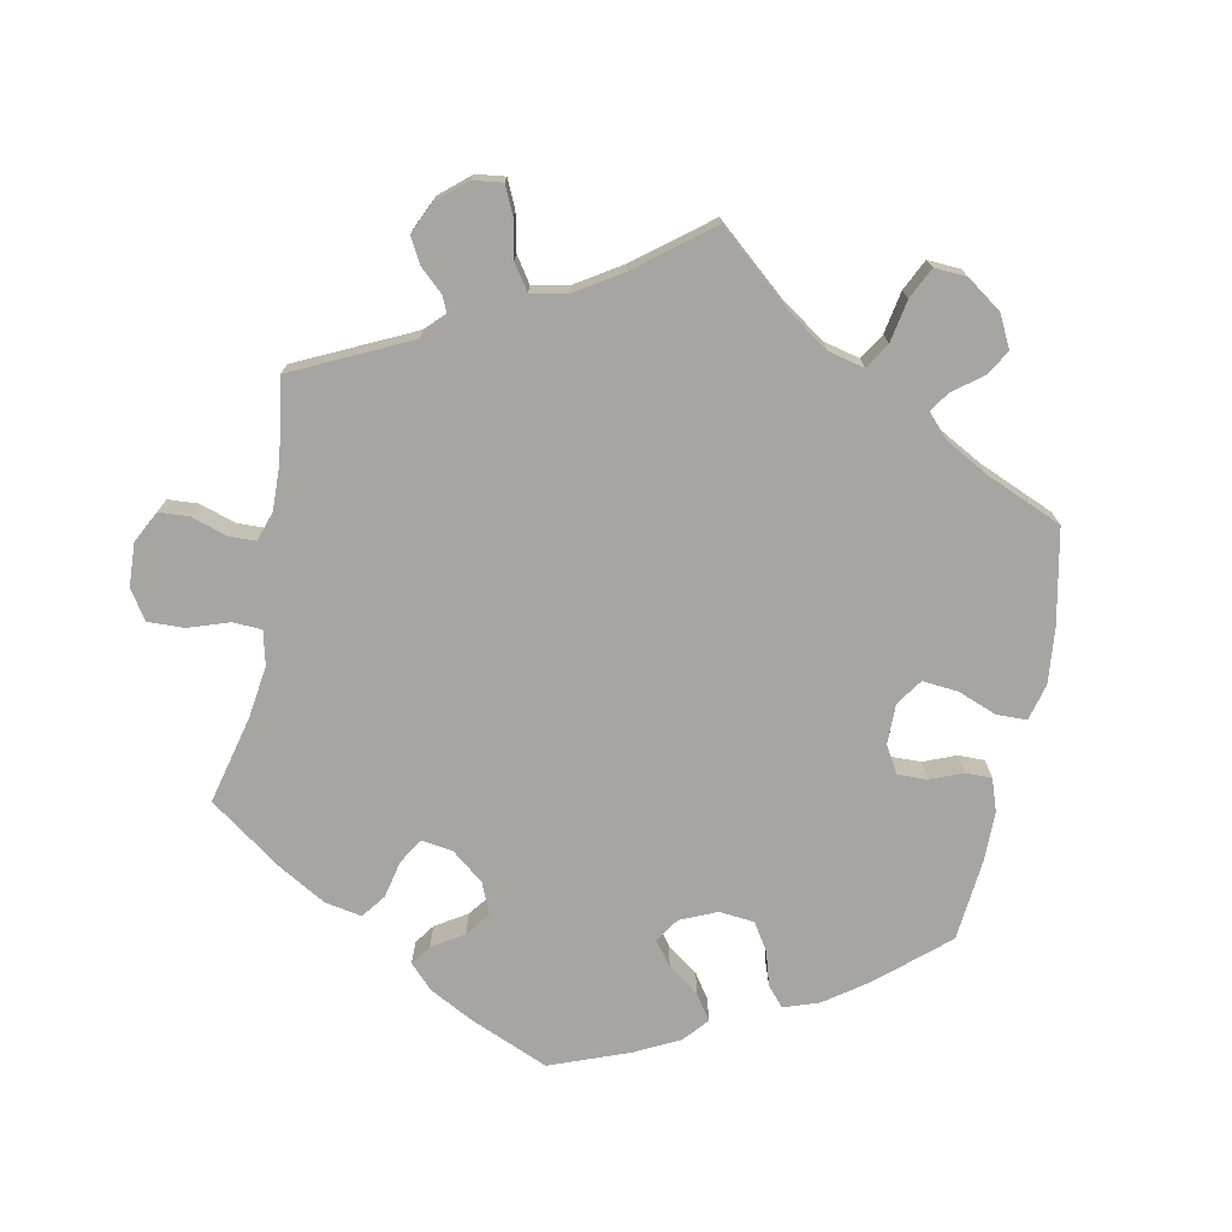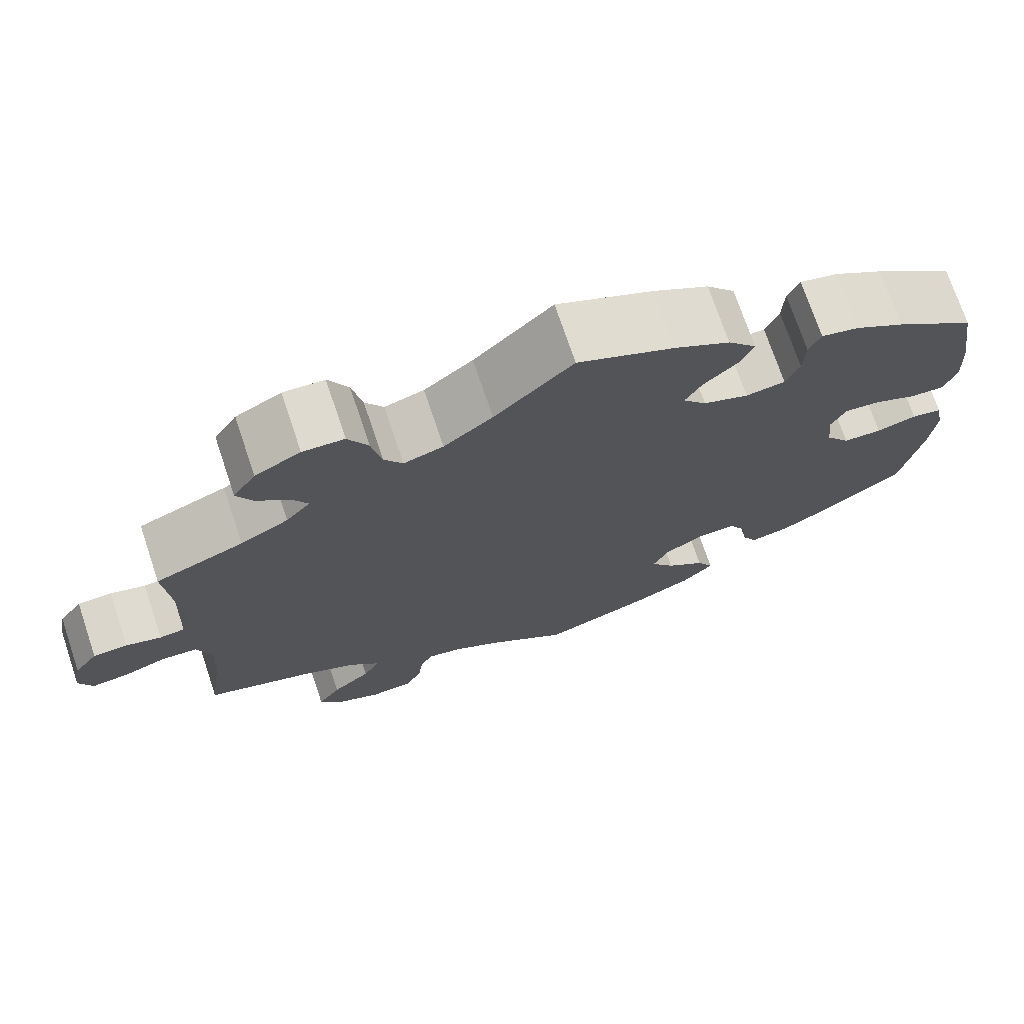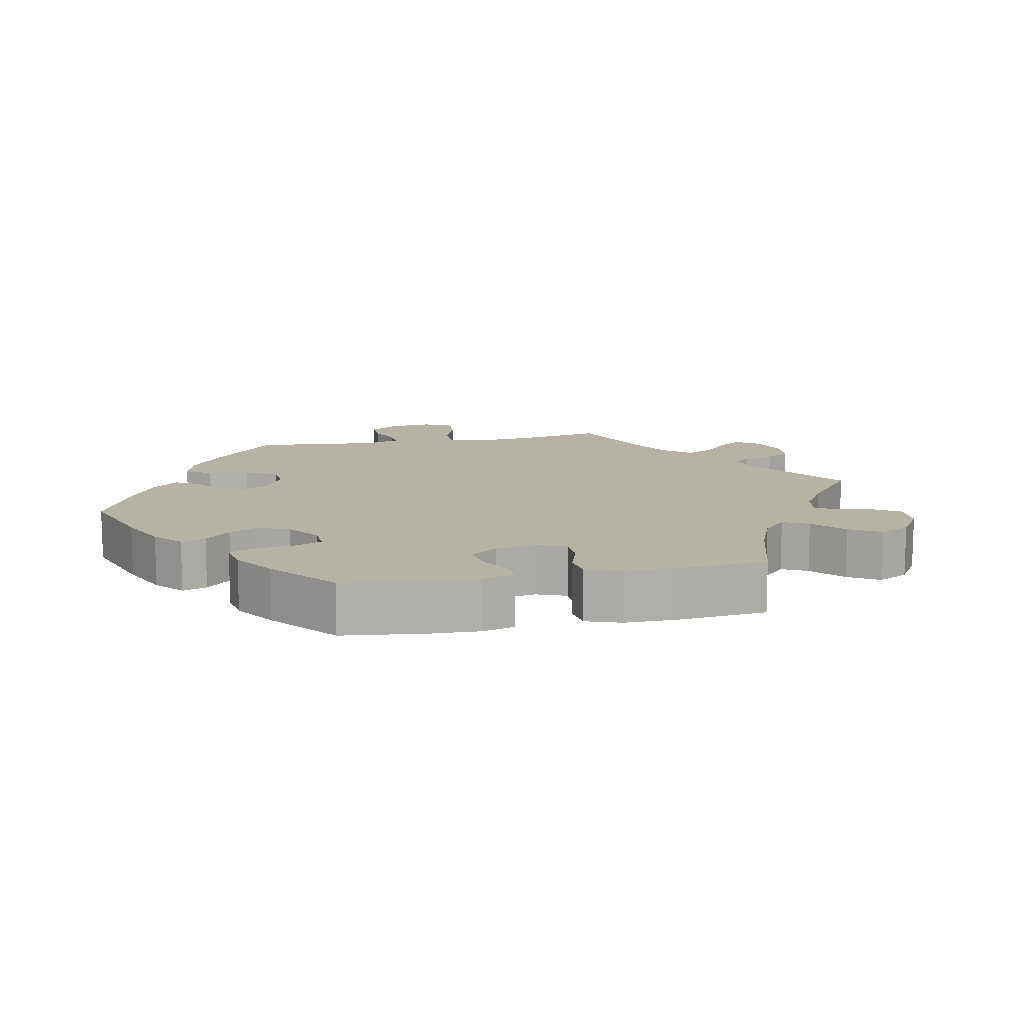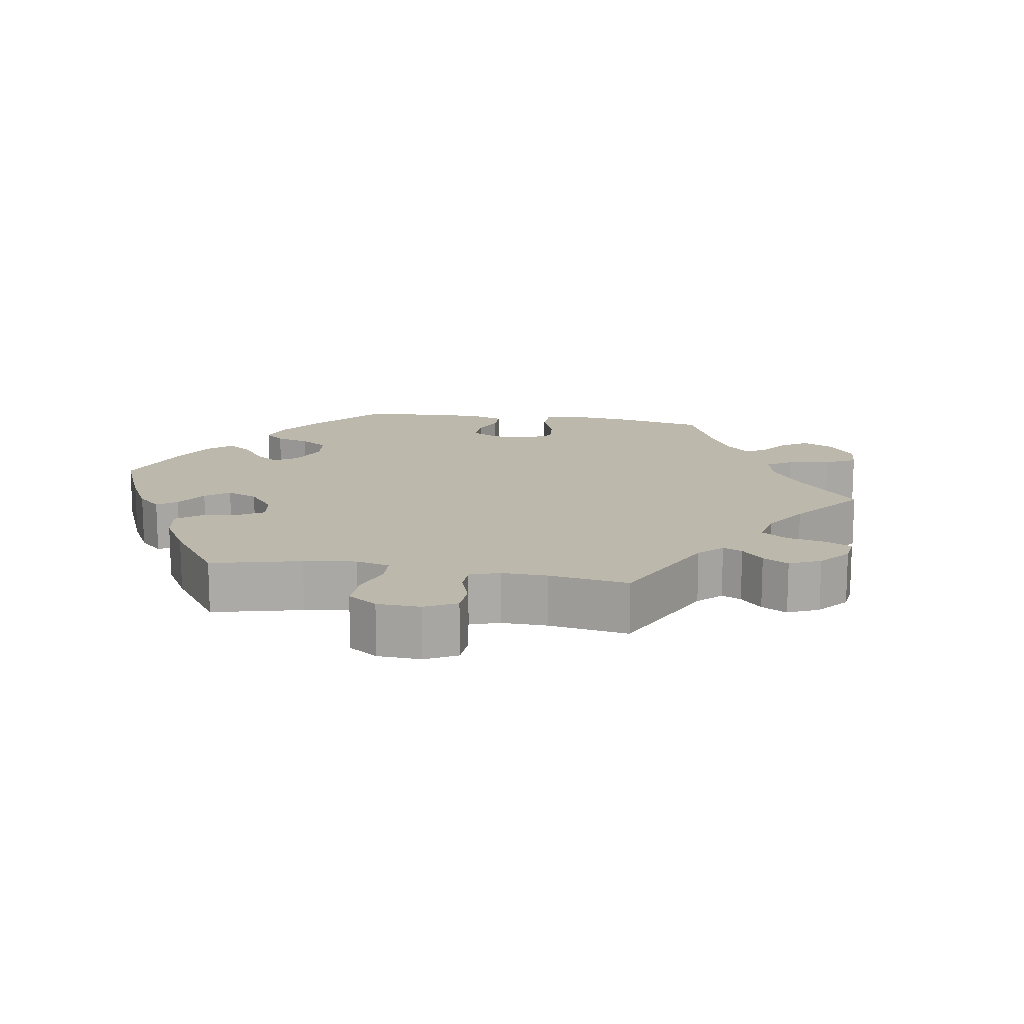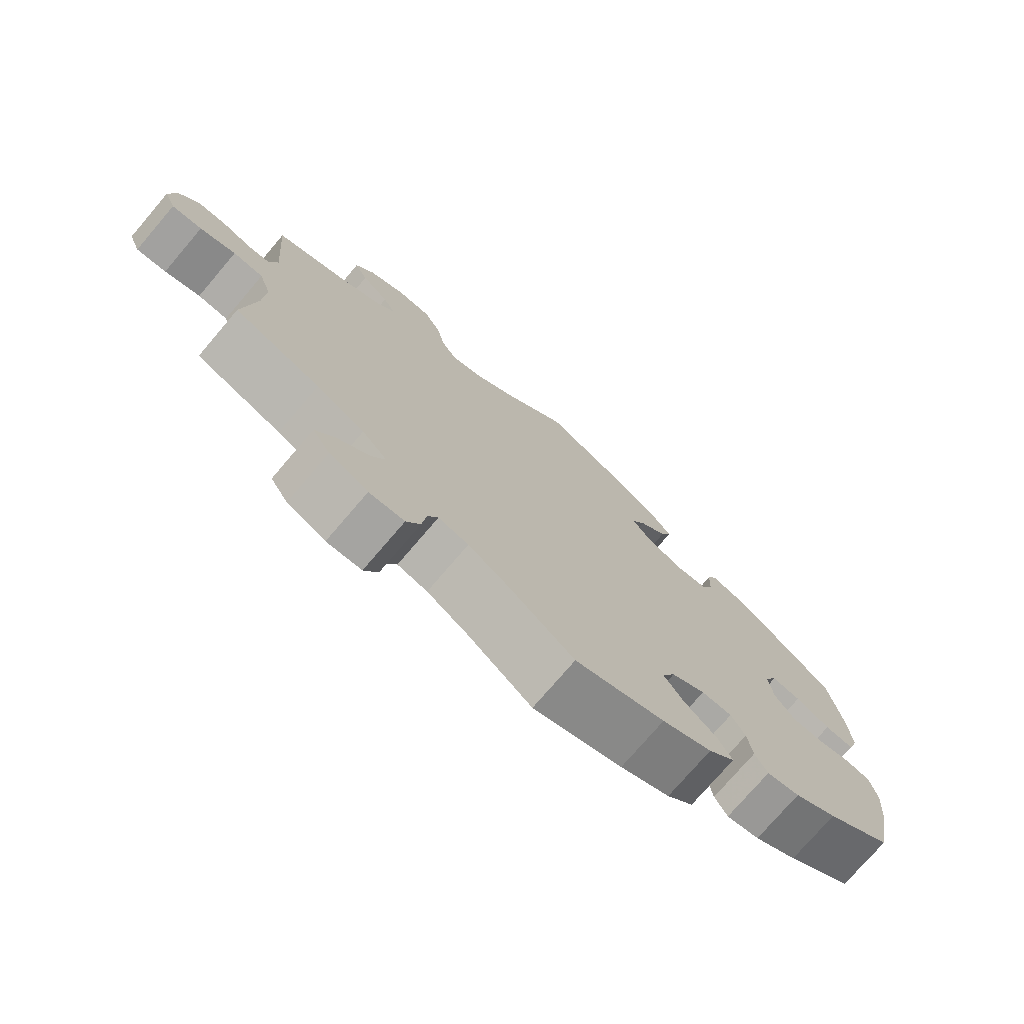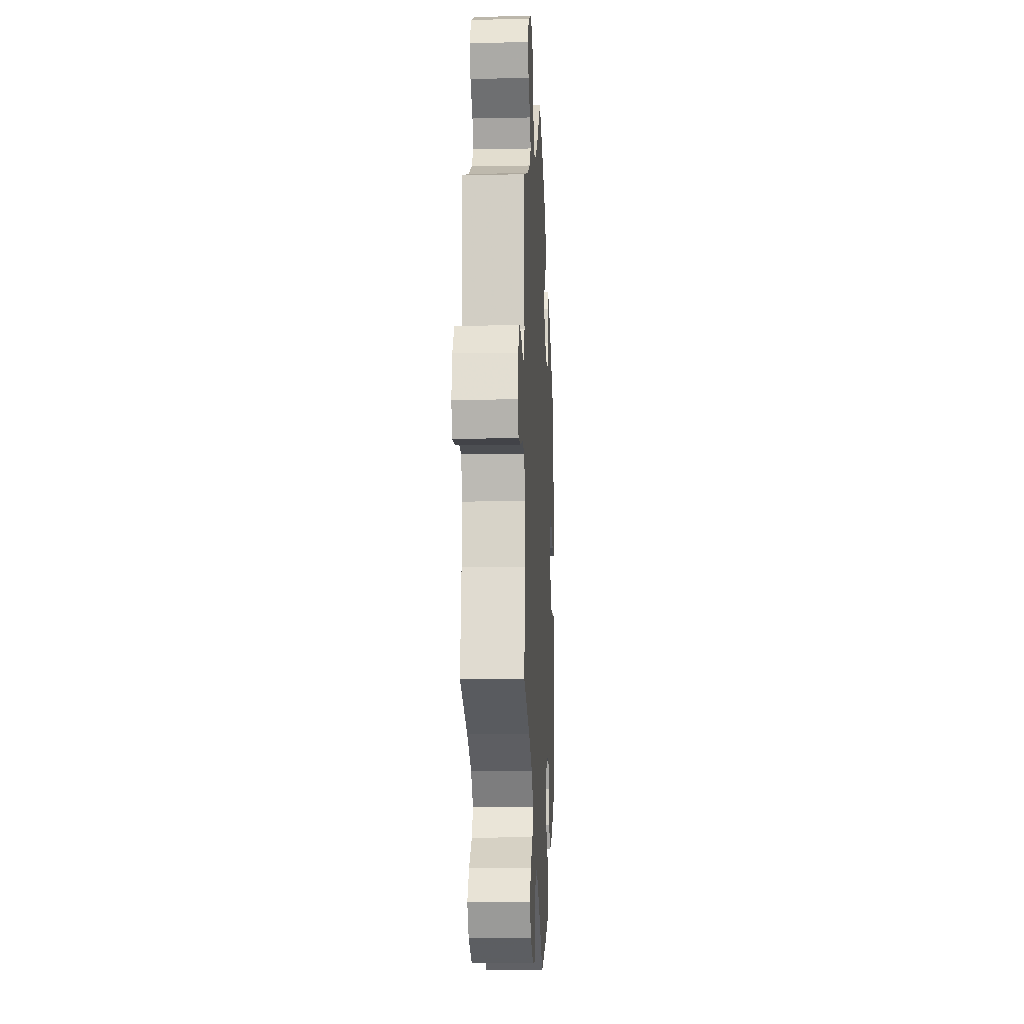
<metadata>
{"format":"obj","ext":"obj","renderer":"f3d","projection":"perspective","resolution":1024,"background":"white","views":[{"elev":-73.9,"azim":108.8,"up":"+Y"},{"elev":72.8,"azim":161.4,"up":"+Z"},{"elev":12.2,"azim":-41.6,"up":"+Y"},{"elev":14.6,"azim":39.4,"up":"+Y"},{"elev":-75.3,"azim":139.5,"up":"+Z"},{"elev":-12.9,"azim":92.8,"up":"+Z"}]}
</metadata>
<code>
v -0.524 0.07 -0.165
v -0.531 0.07 -0.091
v -0.521 0.07 -0.04
v -0.485 0.07 -0.033
v -0.437 0.07 -0.045
v -0.391 0.07 -0.043
v -0.362 0.07 -0.003
v -0.356 0.07 0.053
v -0.374 0.07 0.089
v -0.416 0.07 0.084
v -0.466 0.07 0.062
v -0.508 0.07 0.059
v -0.523 0.07 0.102
v -0.519 0.07 0.172
v -0.5 0.07 0.289
v -0.404 0.07 0.361
v -0.345 0.07 0.398
v -0.3 0.07 0.409
v -0.286 0.07 0.378
v -0.284 0.07 0.326
v -0.268 0.07 0.287
v -0.221 0.07 0.281
v -0.167 0.07 0.302
v -0.139 0.07 0.337
v -0.159 0.07 0.373
v -0.199 0.07 0.41
v -0.215 0.07 0.448
v -0.181 0.07 0.488
v -0.115 0.07 0.526
v 0 0.07 0.578
v 0.093 0.07 0.489
v 0.151 0.07 0.444
v 0.198 0.07 0.43
v 0.22 0.07 0.464
v 0.232 0.07 0.523
v 0.256 0.07 0.568
v 0.305 0.07 0.571
v 0.359 0.07 0.543
v 0.386 0.07 0.501
v 0.367 0.07 0.463
v 0.328 0.07 0.428
v 0.31 0.07 0.395
v 0.339 0.07 0.362
v 0.396 0.07 0.331
v 0.501 0.07 0.29
v 0.487 0.07 0.111
v 0.499 0.07 0.068
v 0.529 0.07 0.065
v 0.571 0.07 0.078
v 0.612 0.07 0.077
v 0.64 0.07 0.038
v 0.65 0.07 -0.016
v 0.634 0.07 -0.054
v 0.591 0.07 -0.05
v 0.54 0.07 -0.033
v 0.497 0.07 -0.036
v 0.48 0.07 -0.086
v 0.483 0.07 -0.161
v 0.501 0.07 -0.289
v 0.378 0.07 -0.332
v 0.309 0.07 -0.365
v 0.273 0.07 -0.403
v 0.293 0.07 -0.44
v 0.339 0.07 -0.479
v 0.366 0.07 -0.519
v 0.341 0.07 -0.557
v 0.286 0.07 -0.582
v 0.236 0.07 -0.579
v 0.216 0.07 -0.542
v 0.21 0.07 -0.493
v 0.195 0.07 -0.463
v 0.152 0.07 -0.473
v 0.094 0.07 -0.508
v 0.001 0.07 -0.578
v -0.127 0.07 -0.535
v -0.198 0.07 -0.503
v -0.236 0.07 -0.466
v -0.216 0.07 -0.429
v -0.17 0.07 -0.392
v -0.141 0.07 -0.351
v -0.16 0.07 -0.311
v -0.209 0.07 -0.283
v -0.253 0.07 -0.283
v -0.273 0.07 -0.319
v -0.28 0.07 -0.368
v -0.298 0.07 -0.4
v -0.345 0.07 -0.391
v -0.406 0.07 -0.356
v -0.5 0.07 -0.289
v -0.524 0 -0.165
v -0.531 0 -0.091
v -0.521 0 -0.04
v -0.485 0 -0.033
v -0.437 0 -0.045
v -0.391 0 -0.043
v -0.362 0 -0.003
v -0.356 0 0.053
v -0.374 0 0.089
v -0.416 0 0.084
v -0.466 0 0.062
v -0.508 0 0.059
v -0.523 0 0.102
v -0.519 0 0.172
v -0.5 0 0.289
v -0.404 0 0.361
v -0.345 0 0.398
v -0.3 0 0.409
v -0.286 0 0.378
v -0.284 0 0.326
v -0.268 0 0.287
v -0.221 0 0.281
v -0.167 0 0.302
v -0.139 0 0.337
v -0.159 0 0.373
v -0.199 0 0.41
v -0.215 0 0.448
v -0.181 0 0.488
v -0.115 0 0.526
v 0 0 0.578
v 0.093 0 0.489
v 0.151 0 0.444
v 0.198 0 0.43
v 0.22 0 0.464
v 0.232 0 0.523
v 0.256 0 0.568
v 0.305 0 0.571
v 0.359 0 0.543
v 0.386 0 0.501
v 0.367 0 0.463
v 0.328 0 0.428
v 0.31 0 0.395
v 0.339 0 0.362
v 0.396 0 0.331
v 0.501 0 0.29
v 0.487 0 0.111
v 0.499 0 0.068
v 0.529 0 0.065
v 0.571 0 0.078
v 0.612 0 0.077
v 0.64 0 0.038
v 0.65 0 -0.016
v 0.634 0 -0.054
v 0.591 0 -0.05
v 0.54 0 -0.033
v 0.497 0 -0.036
v 0.48 0 -0.086
v 0.483 0 -0.161
v 0.501 0 -0.289
v 0.378 0 -0.332
v 0.309 0 -0.365
v 0.273 0 -0.403
v 0.293 0 -0.44
v 0.339 0 -0.479
v 0.366 0 -0.519
v 0.341 0 -0.557
v 0.286 0 -0.582
v 0.236 0 -0.579
v 0.216 0 -0.542
v 0.21 0 -0.493
v 0.195 0 -0.463
v 0.152 0 -0.473
v 0.094 0 -0.508
v 0.001 0 -0.578
v -0.127 0 -0.535
v -0.198 0 -0.503
v -0.236 0 -0.466
v -0.216 0 -0.429
v -0.17 0 -0.392
v -0.141 0 -0.351
v -0.16 0 -0.311
v -0.209 0 -0.283
v -0.253 0 -0.283
v -0.273 0 -0.319
v -0.28 0 -0.368
v -0.298 0 -0.4
v -0.345 0 -0.391
v -0.406 0 -0.356
v -0.5 0 -0.289
f 84 85 86 87
f 83 84 87 88
f 76 77 78 79
f 76 79 80
f 73 74 75 76
f 72 73 76 80
f 71 72 80 81
f 67 68 69 70
f 67 70 71
f 66 67 71
f 63 64 65 66
f 62 63 66 71
f 61 62 71 81
f 58 59 60
f 57 58 60 61
f 56 57 61 81
f 52 53 54 55
f 52 55 56
f 51 52 56
f 48 49 50 51
f 47 48 51 56
f 46 47 56 81
f 44 45 46 81
f 38 39 40 41
f 38 41 42
f 37 38 42
f 34 35 36 37
f 33 34 37 42
f 32 33 42 43
f 28 29 30 31
f 28 31 32
f 25 26 27 28
f 24 25 28 32
f 23 24 32 43
f 17 18 19 20
f 17 20 21
f 16 17 21
f 15 16 21
f 14 15 21 22
f 10 11 12 13
f 9 10 13 14
f 2 3 4 5
f 2 5 6
f 1 2 6
f 83 88 89 1
f 43 44 81 82
f 22 23 43 82
f 9 14 22
f 8 9 22
f 7 8 22 82
f 6 7 82 83
f 1 6 83
f 176 175 174 173
f 177 176 173 172
f 168 167 166 165
f 169 168 165
f 165 164 163 162
f 169 165 162 161
f 170 169 161 160
f 159 158 157 156
f 160 159 156
f 160 156 155
f 155 154 153 152
f 160 155 152 151
f 170 160 151 150
f 149 148 147
f 150 149 147 146
f 170 150 146 145
f 144 143 142 141
f 145 144 141
f 145 141 140
f 140 139 138 137
f 145 140 137 136
f 170 145 136 135
f 170 135 134 133
f 130 129 128 127
f 131 130 127
f 131 127 126
f 126 125 124 123
f 131 126 123 122
f 132 131 122 121
f 120 119 118 117
f 121 120 117
f 117 116 115 114
f 121 117 114 113
f 132 121 113 112
f 109 108 107 106
f 110 109 106
f 110 106 105
f 110 105 104
f 111 110 104 103
f 102 101 100 99
f 103 102 99 98
f 94 93 92 91
f 95 94 91
f 95 91 90
f 90 178 177 172
f 171 170 133 132
f 171 132 112 111
f 111 103 98
f 111 98 97
f 171 111 97 96
f 172 171 96 95
f 172 95 90
f 1 90 91 2
f 2 91 92 3
f 3 92 93 4
f 4 93 94 5
f 5 94 95 6
f 6 95 96 7
f 7 96 97 8
f 8 97 98 9
f 9 98 99 10
f 10 99 100 11
f 11 100 101 12
f 12 101 102 13
f 13 102 103 14
f 14 103 104 15
f 15 104 105 16
f 16 105 106 17
f 17 106 107 18
f 18 107 108 19
f 19 108 109 20
f 20 109 110 21
f 21 110 111 22
f 22 111 112 23
f 23 112 113 24
f 24 113 114 25
f 25 114 115 26
f 26 115 116 27
f 27 116 117 28
f 28 117 118 29
f 29 118 119 30
f 30 119 120 31
f 31 120 121 32
f 32 121 122 33
f 33 122 123 34
f 34 123 124 35
f 35 124 125 36
f 36 125 126 37
f 37 126 127 38
f 38 127 128 39
f 39 128 129 40
f 40 129 130 41
f 41 130 131 42
f 42 131 132 43
f 43 132 133 44
f 44 133 134 45
f 45 134 135 46
f 46 135 136 47
f 47 136 137 48
f 48 137 138 49
f 49 138 139 50
f 50 139 140 51
f 51 140 141 52
f 52 141 142 53
f 53 142 143 54
f 54 143 144 55
f 55 144 145 56
f 56 145 146 57
f 57 146 147 58
f 58 147 148 59
f 59 148 149 60
f 60 149 150 61
f 61 150 151 62
f 62 151 152 63
f 63 152 153 64
f 64 153 154 65
f 65 154 155 66
f 66 155 156 67
f 67 156 157 68
f 68 157 158 69
f 69 158 159 70
f 70 159 160 71
f 71 160 161 72
f 72 161 162 73
f 73 162 163 74
f 74 163 164 75
f 75 164 165 76
f 76 165 166 77
f 77 166 167 78
f 78 167 168 79
f 79 168 169 80
f 80 169 170 81
f 81 170 171 82
f 82 171 172 83
f 83 172 173 84
f 84 173 174 85
f 85 174 175 86
f 86 175 176 87
f 87 176 177 88
f 88 177 178 89
f 89 178 90 1

</code>
